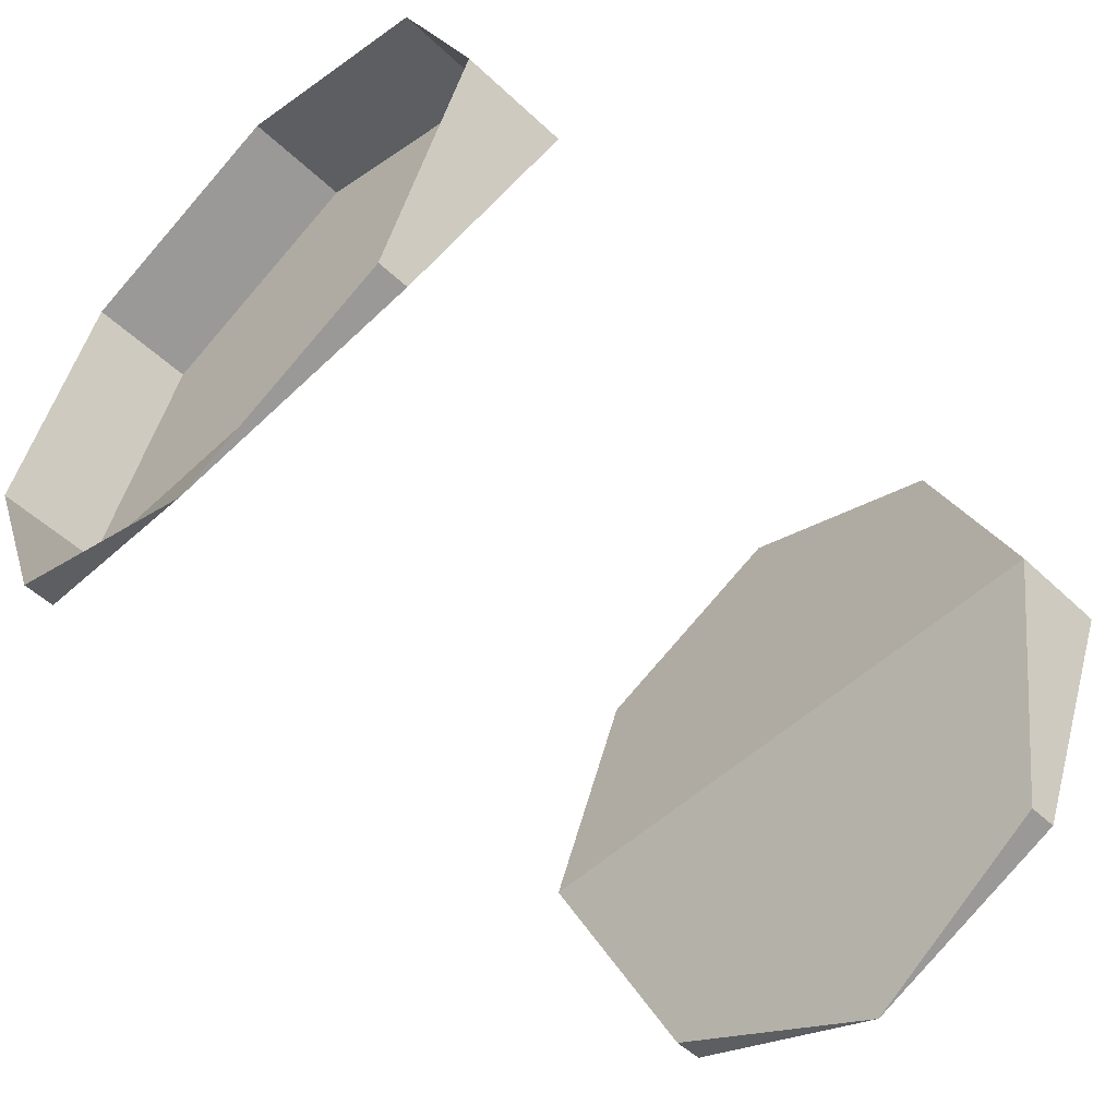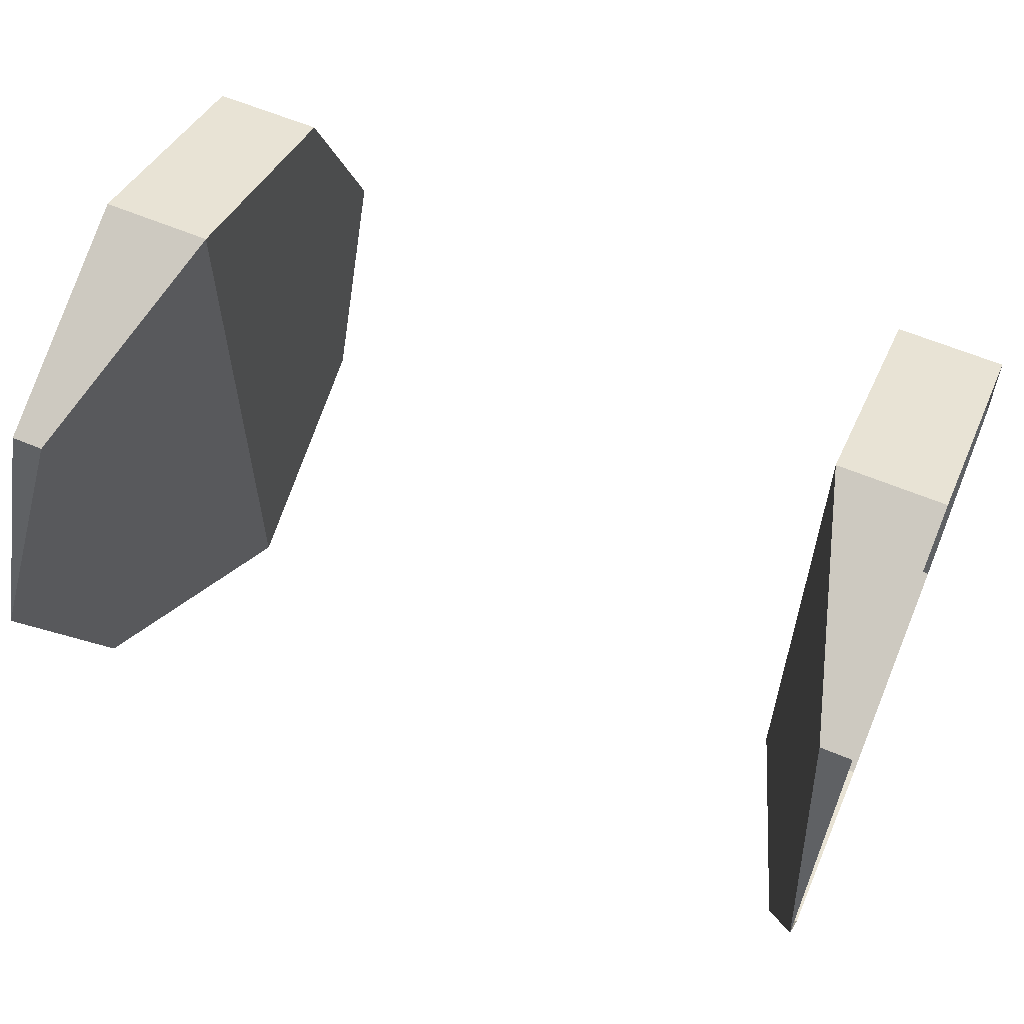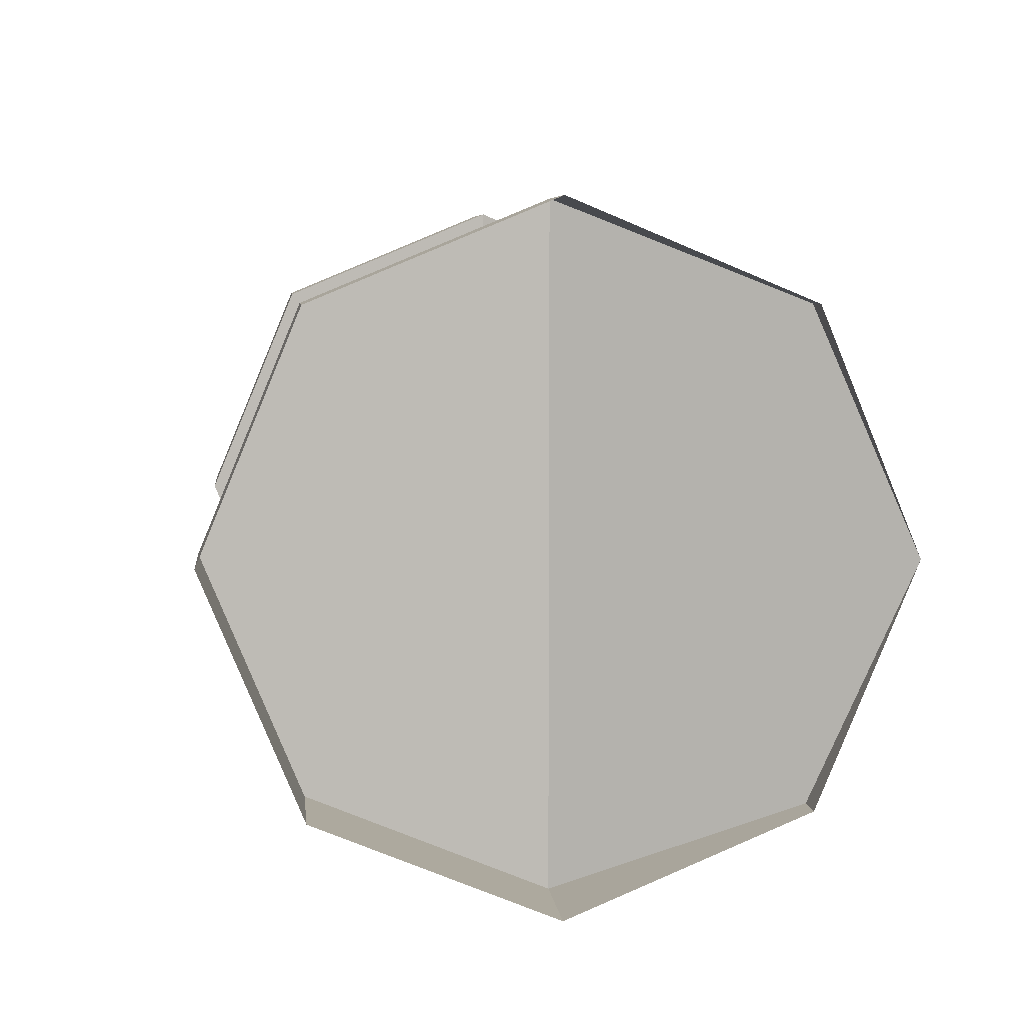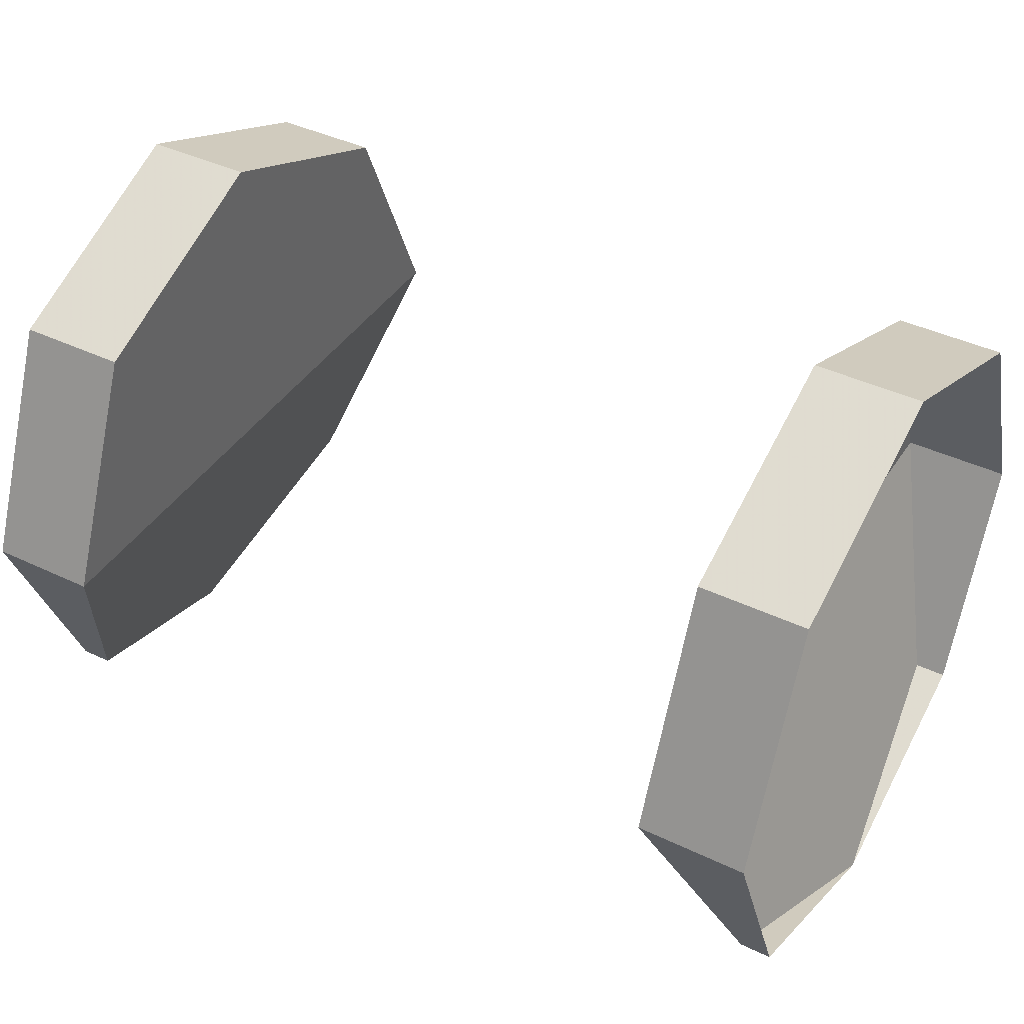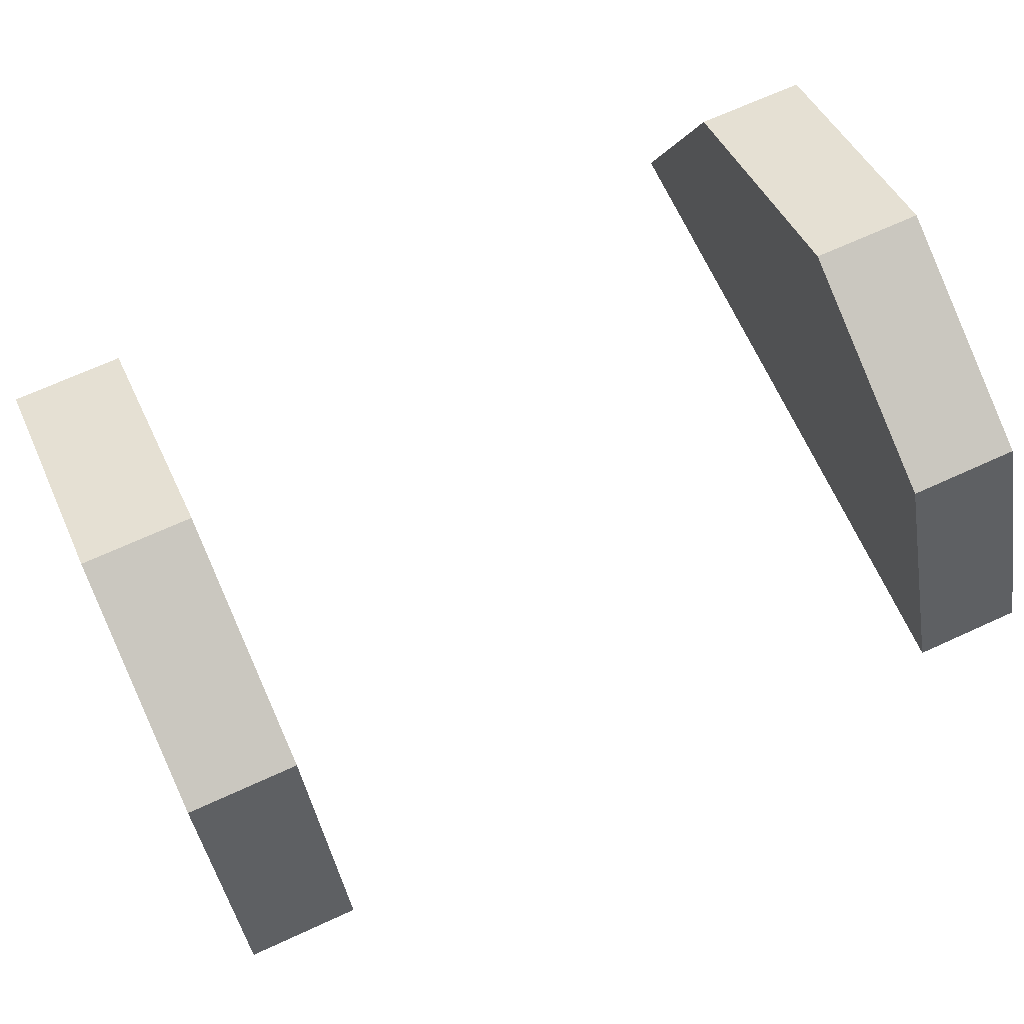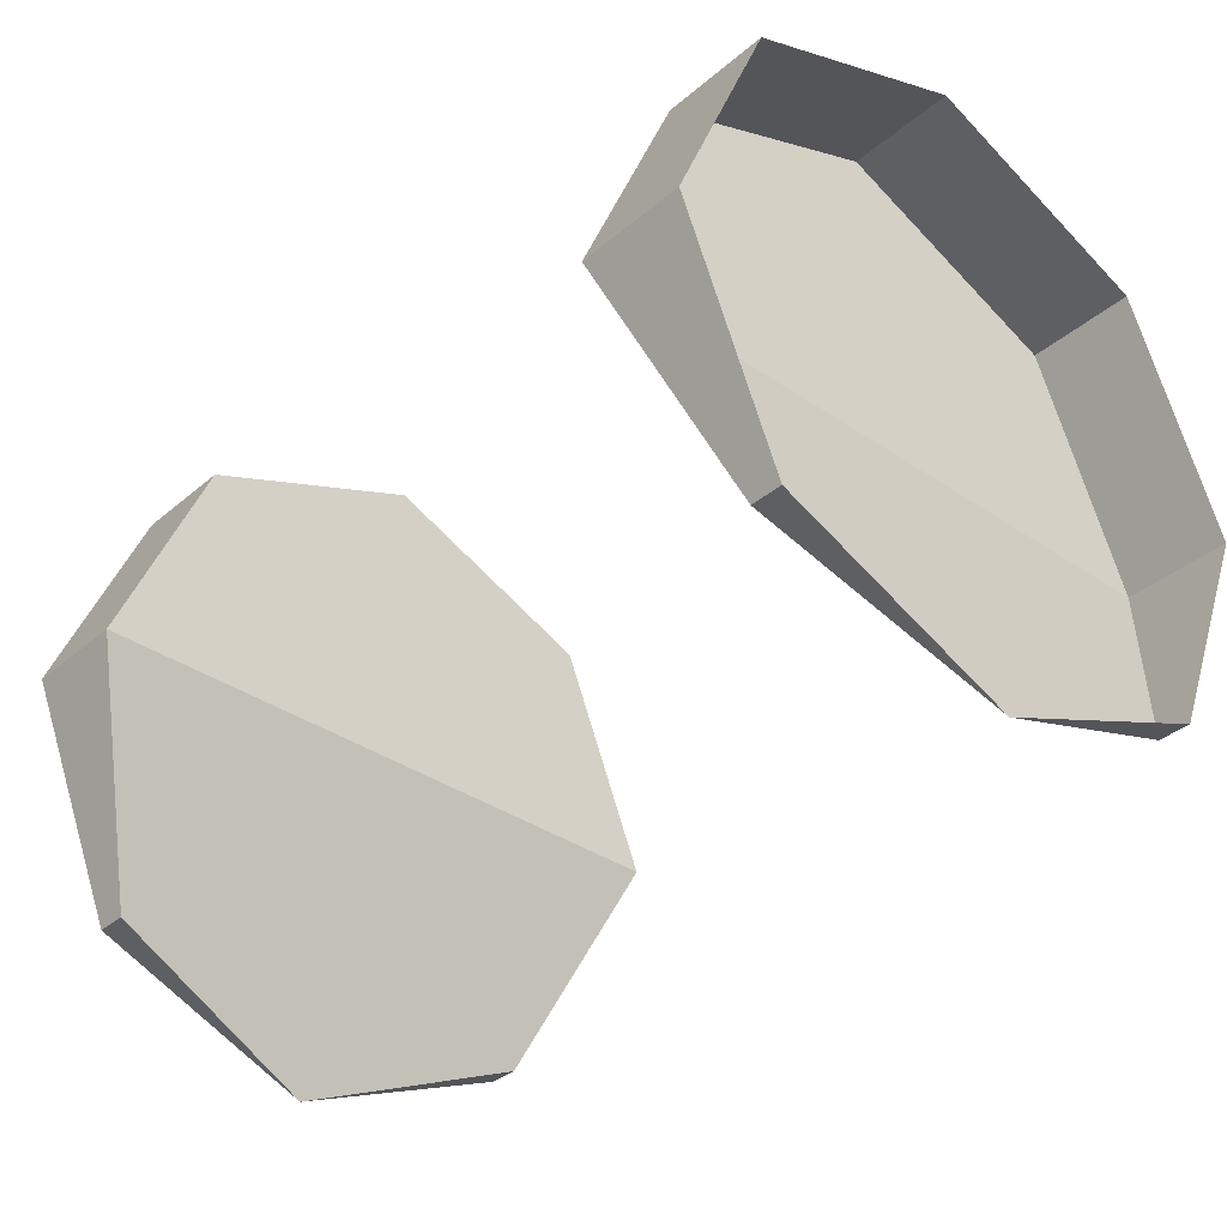
<metadata>
{"format":"obj","ext":"obj","renderer":"f3d","projection":"perspective","resolution":1024,"background":"white","views":[{"elev":-53.0,"azim":135.0,"up":"+Y"},{"elev":61.5,"azim":23.0,"up":"+Z"},{"elev":6.2,"azim":-96.1,"up":"+Z"},{"elev":41.3,"azim":30.2,"up":"+Y"},{"elev":68.2,"azim":155.3,"up":"+Y"},{"elev":-35.7,"azim":48.0,"up":"+Y"}]}
</metadata>
<code>
v -0.15 0.1061 -0.1061
v -0.15 0 -0.15
v -0.2 0 -0.15
v -0.2 0.1061 -0.1061
v -0.15 0.15 0
v -0.15 0.1061 -0.1061
v -0.2 0.1061 -0.1061
v -0.2 0.15 0
v -0.15 0.1061 0.1061
v -0.15 0.15 0
v -0.2 0.15 0
v -0.2 0.1061 0.1061
v -0.15 0 0.15
v -0.15 0.1061 0.1061
v -0.2 0.1061 0.1061
v -0.2 0 0.15
v -0.15 0.1061 -0.1061
v -0.15 0.15 0
v -0.15 0.1061 0.1061
v -0.15 0.1061 -0.1061
v -0.15 0.1061 0.1061
v -0.15 0 0.15
v -0.15 0 -0.15
v -0.2 -0.1061 -0.1061
v -0.2 -0.15 0
v -0.1854 -0.1061 -0.1061
v -0.2 0 -0.15
v -0.2 -0.1061 -0.1061
v -0.1854 -0.1061 -0.1061
v -0.15 0 -0.15
v -0.2 -0.1061 0.1061
v -0.2 -0.15 0
v -0.1854 -0.1061 0.1061
v -0.2 0 0.15
v -0.2 -0.1061 0.1061
v -0.1854 -0.1061 0.1061
v -0.15 0 0.15
v -0.1854 -0.1061 -0.1061
v -0.2 -0.15 0
v -0.1854 -0.1061 0.1061
v -0.1854 -0.1061 -0.1061
v -0.1854 -0.1061 0.1061
v -0.15 0 0.15
v -0.15 0 -0.15
v 0.15 0.1061 0.1061
v 0.15 0 0.15
v 0.2 0 0.15
v 0.2 0.1061 0.1061
v 0.15 0.15 0
v 0.15 0.1061 0.1061
v 0.2 0.1061 0.1061
v 0.2 0.15 0
v 0.15 0.1061 -0.1061
v 0.15 0.15 0
v 0.2 0.15 0
v 0.2 0.1061 -0.1061
v 0.15 0 -0.15
v 0.15 0.1061 -0.1061
v 0.2 0.1061 -0.1061
v 0.2 0 -0.15
v 0.15 0.1061 0.1061
v 0.15 0.15 0
v 0.15 0.1061 -0.1061
v 0.15 0.1061 0.1061
v 0.15 0.1061 -0.1061
v 0.15 0 -0.15
v 0.15 0 0.15
v 0.2 -0.1061 0.1061
v 0.2 -0.15 0
v 0.1854 -0.1061 0.1061
v 0.2 0 0.15
v 0.2 -0.1061 0.1061
v 0.1854 -0.1061 0.1061
v 0.15 0 0.15
v 0.2 -0.1061 -0.1061
v 0.2 -0.15 0
v 0.1854 -0.1061 -0.1061
v 0.2 0 -0.15
v 0.2 -0.1061 -0.1061
v 0.1854 -0.1061 -0.1061
v 0.15 0 -0.15
v 0.1854 -0.1061 0.1061
v 0.2 -0.15 0
v 0.1854 -0.1061 -0.1061
v 0.1854 -0.1061 0.1061
v 0.1854 -0.1061 -0.1061
v 0.15 0 -0.15
v 0.15 0 0.15
g mesh7414502
f 1 2 3
f 3 4 1
f 5 6 7
f 7 8 5
f 9 10 11
f 11 12 9
f 13 14 15
f 15 16 13
g mesh7414506
f 17 18 19
f 20 21 22
f 22 23 20
g mesh7414508
f 24 26 25
f 27 29 28
f 29 27 30
g mesh7414510
f 31 32 33
f 34 35 36
f 36 37 34
g mesh7414514
f 38 40 39
f 41 43 42
f 43 41 44
g mesh7414518
f 45 46 47
f 47 48 45
f 49 50 51
f 51 52 49
f 53 54 55
f 55 56 53
f 57 58 59
f 59 60 57
g mesh7414522
f 61 62 63
f 64 65 66
f 66 67 64
g mesh7414524
f 68 70 69
f 71 73 72
f 73 71 74
g mesh7414526
f 75 76 77
f 78 79 80
f 80 81 78
g mesh7414530
f 82 84 83
f 85 87 86
f 87 85 88

</code>
